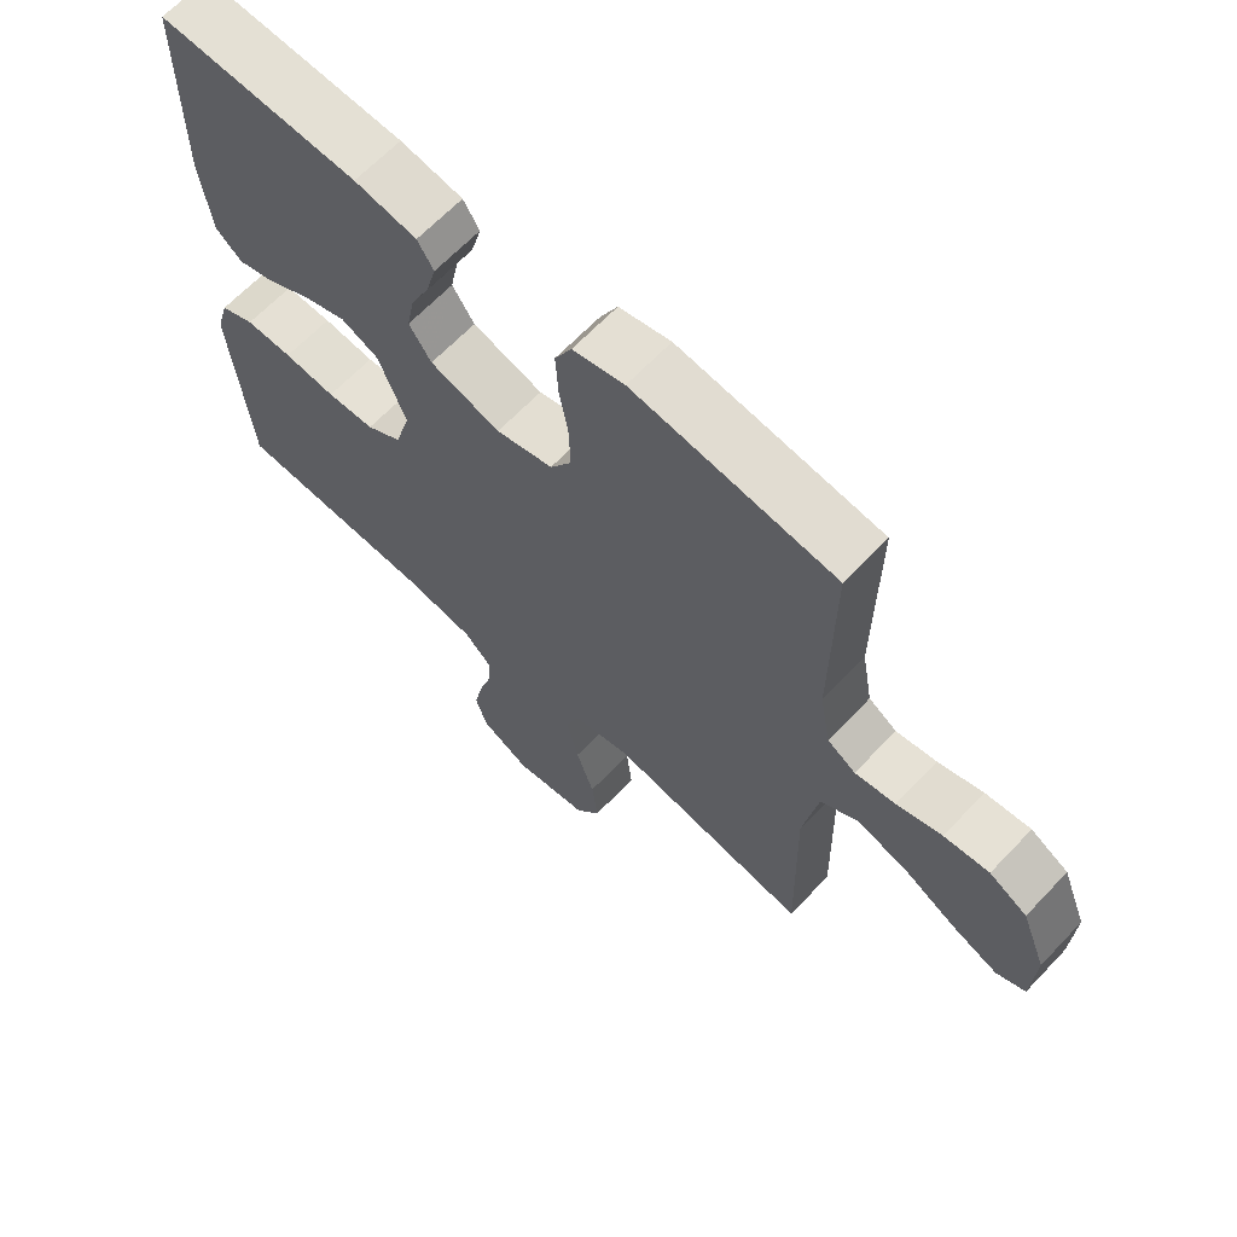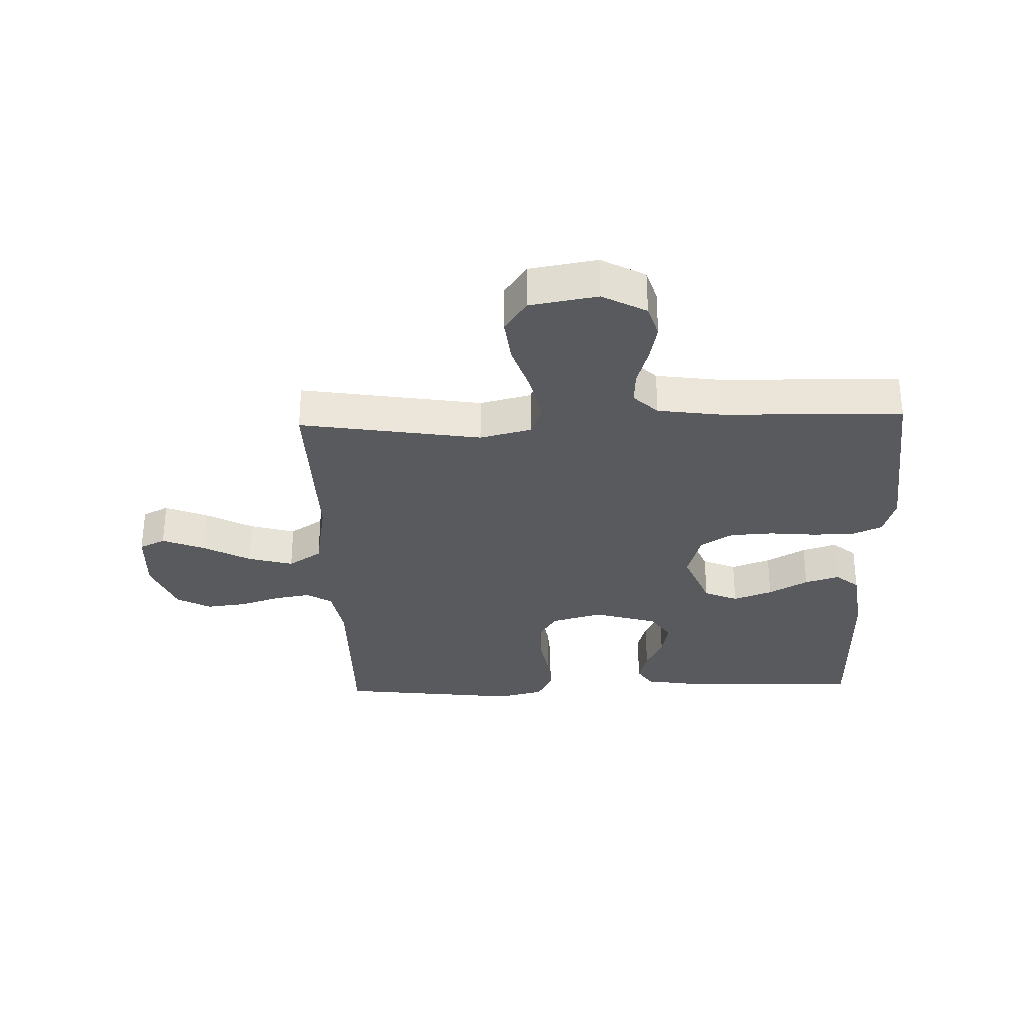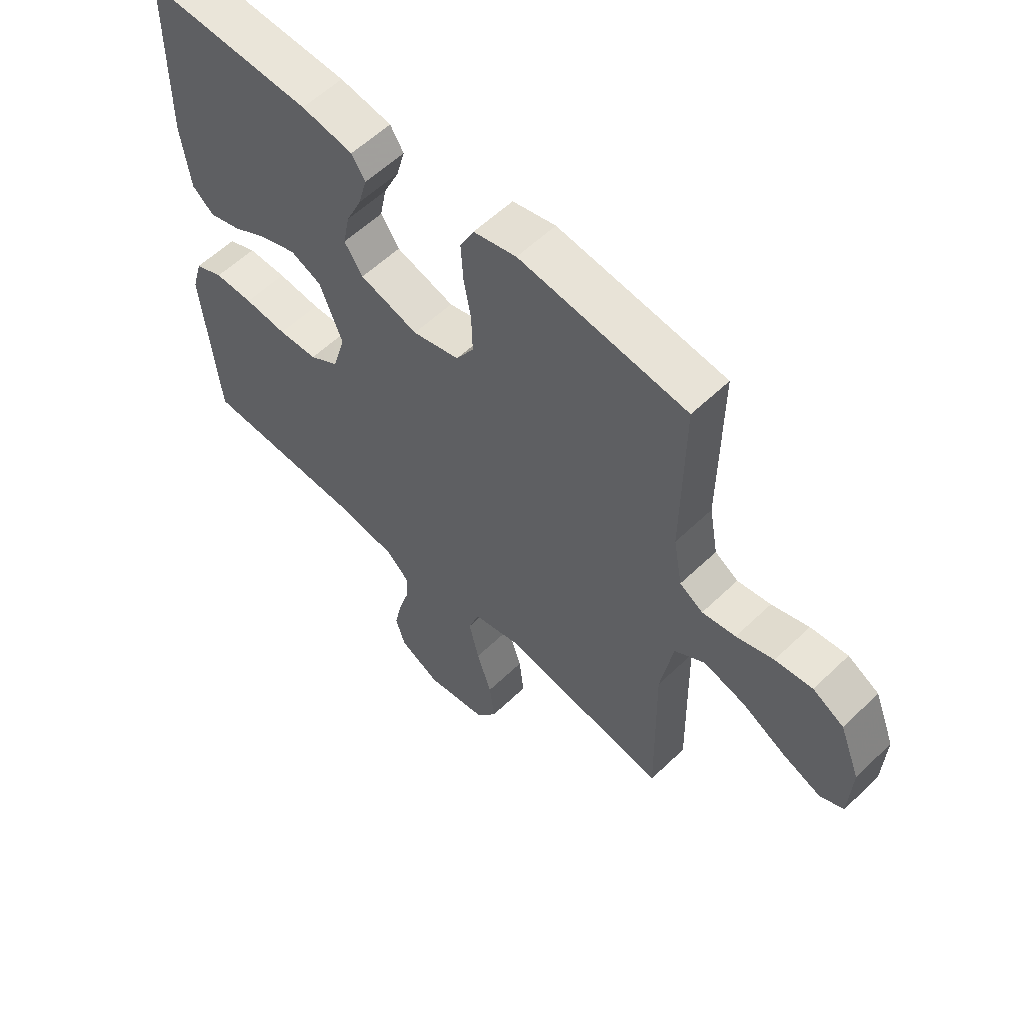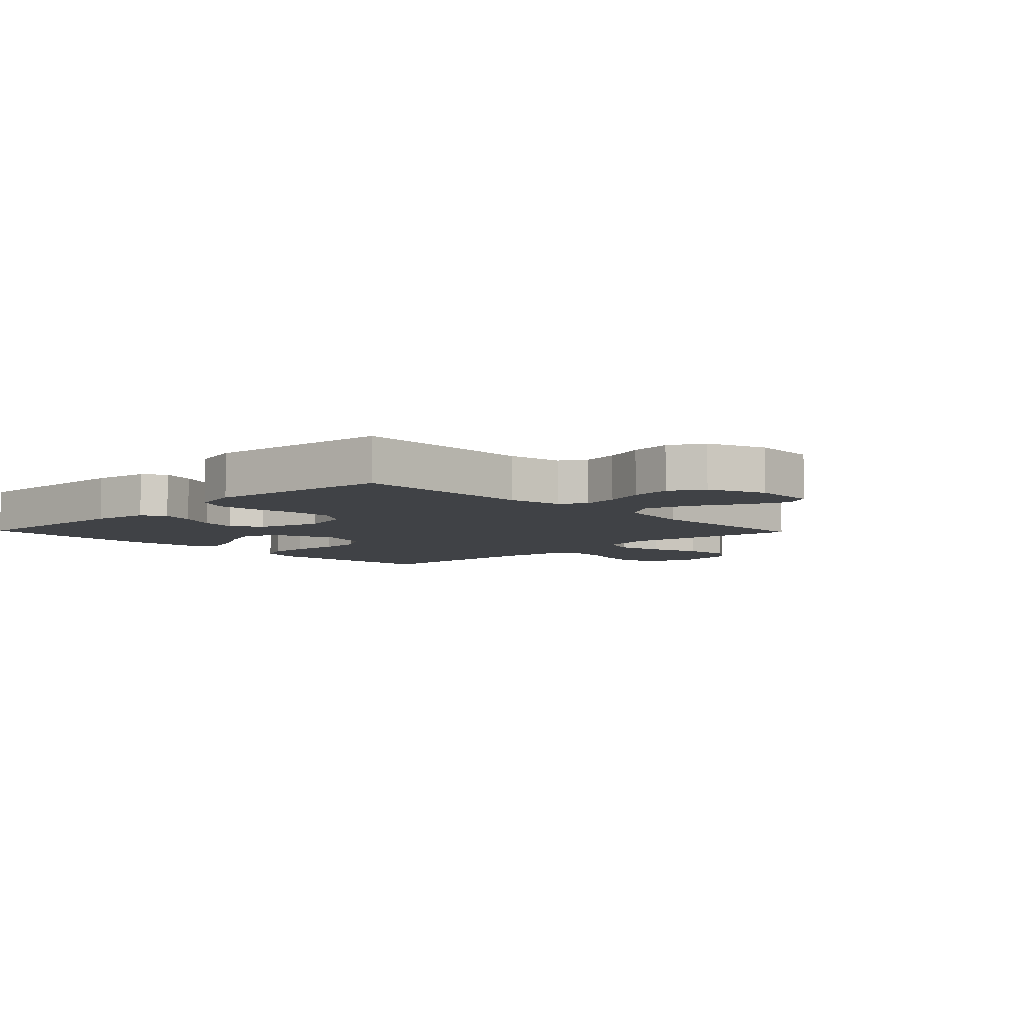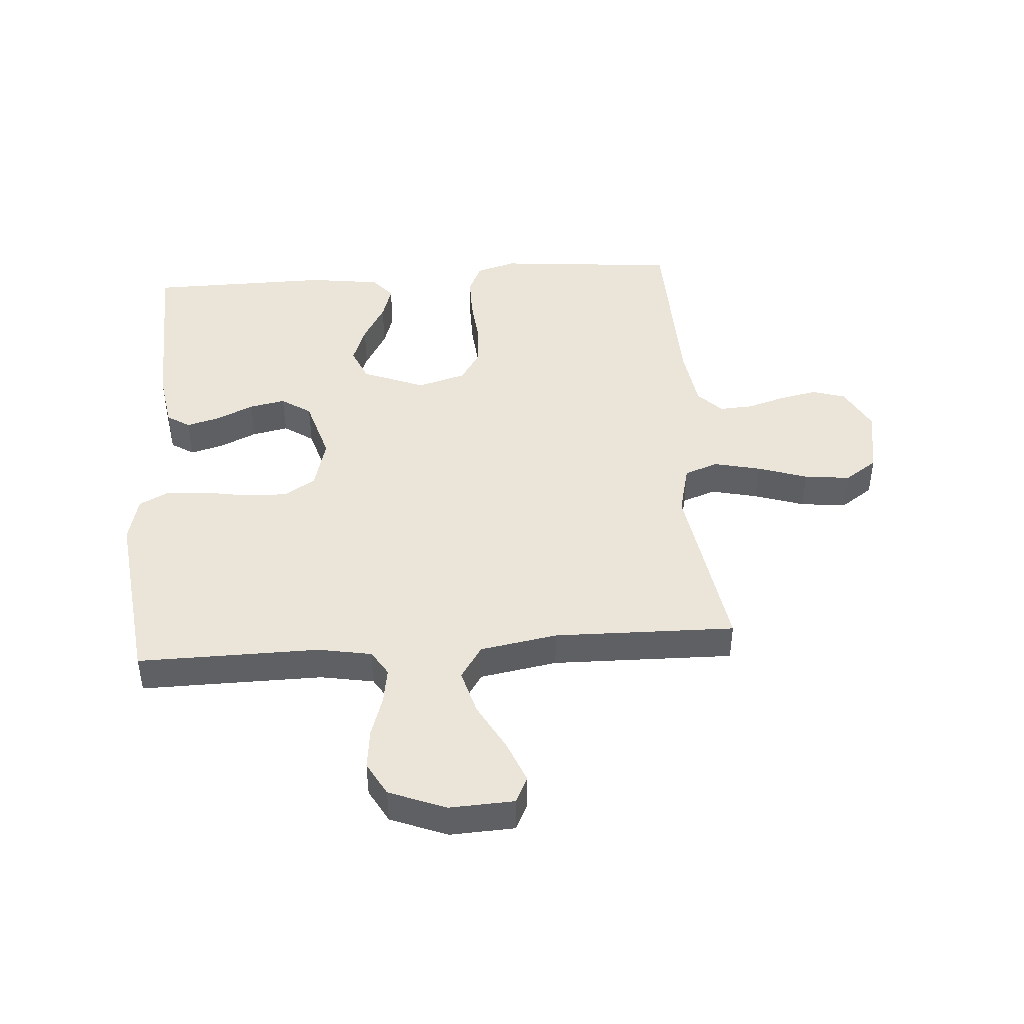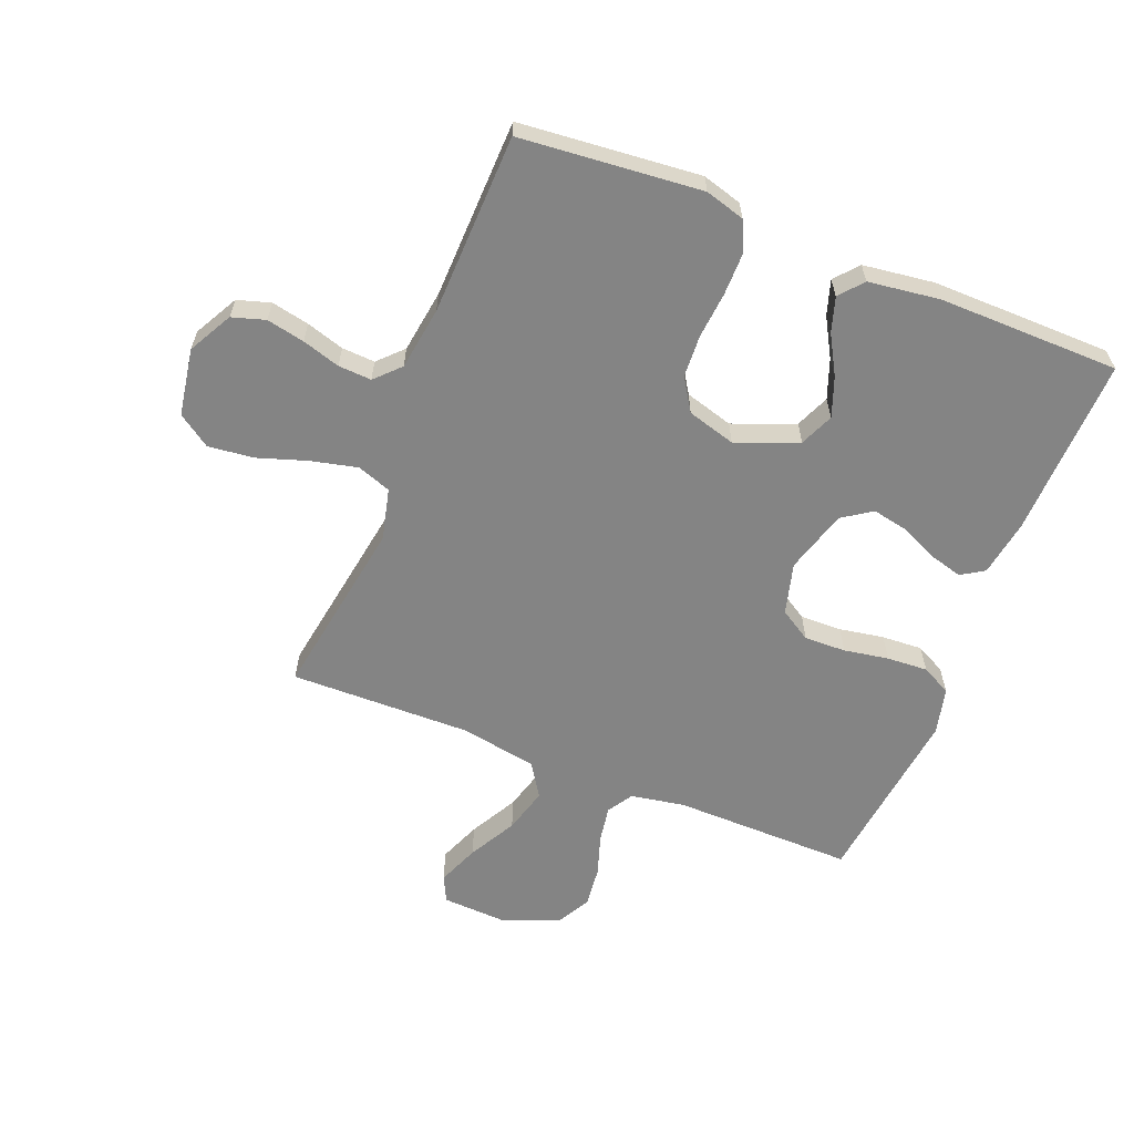
<metadata>
{"format":"obj","ext":"obj","renderer":"f3d","projection":"perspective","resolution":1024,"background":"white","views":[{"elev":65.2,"azim":43.5,"up":"+Z"},{"elev":-31.1,"azim":-178.1,"up":"+Y"},{"elev":57.9,"azim":45.2,"up":"+Z"},{"elev":-6.3,"azim":44.1,"up":"+Y"},{"elev":44.5,"azim":85.8,"up":"+Y"},{"elev":-61.4,"azim":-111.8,"up":"+Y"}]}
</metadata>
<code>
v 0.5 0.07 0.5
v 0.497 0.07 0.2
v 0.513 0.07 0.111
v 0.555 0.07 0.085
v 0.615 0.07 0.095
v 0.682 0.07 0.117
v 0.749 0.07 0.125
v 0.805 0.07 0.094
v 0.842 0.07 0
v 0.837 0.07 -0.107
v 0.794 0.07 -0.128
v 0.725 0.07 -0.1
v 0.646 0.07 -0.057
v 0.571 0.07 -0.036
v 0.516 0.07 -0.072
v 0.494 0.07 -0.2
v 0.5 0.07 -0.5
v 0.2 0.07 -0.452
v 0.115 0.07 -0.473
v 0.095 0.07 -0.529
v 0.113 0.07 -0.606
v 0.14 0.07 -0.688
v 0.149 0.07 -0.764
v 0.112 0.07 -0.818
v 0 0.07 -0.837
v -0.073 0.07 -0.798
v -0.09 0.07 -0.743
v -0.077 0.07 -0.68
v -0.058 0.07 -0.617
v -0.055 0.07 -0.562
v -0.095 0.07 -0.523
v -0.2 0.07 -0.508
v -0.5 0.07 -0.5
v -0.528 0.07 -0.2
v -0.509 0.07 -0.134
v -0.458 0.07 -0.111
v -0.388 0.07 -0.111
v -0.311 0.07 -0.118
v -0.24 0.07 -0.114
v -0.187 0.07 -0.08
v -0.164 0.07 0
v -0.205 0.07 0.103
v -0.261 0.07 0.127
v -0.326 0.07 0.103
v -0.391 0.07 0.066
v -0.448 0.07 0.048
v -0.487 0.07 0.081
v -0.503 0.07 0.2
v -0.5 0.07 0.5
v -0.2 0.07 0.491
v -0.107 0.07 0.476
v -0.083 0.07 0.438
v -0.098 0.07 0.383
v -0.126 0.07 0.322
v -0.138 0.07 0.262
v -0.105 0.07 0.213
v 0 0.07 0.182
v 0.085 0.07 0.205
v 0.117 0.07 0.257
v 0.115 0.07 0.326
v 0.102 0.07 0.4
v 0.098 0.07 0.468
v 0.123 0.07 0.517
v 0.2 0.07 0.536
v 0.5 0 0.5
v 0.497 0 0.2
v 0.513 0 0.111
v 0.555 0 0.085
v 0.615 0 0.095
v 0.682 0 0.117
v 0.749 0 0.125
v 0.805 0 0.094
v 0.842 0 0
v 0.837 0 -0.107
v 0.794 0 -0.128
v 0.725 0 -0.1
v 0.646 0 -0.057
v 0.571 0 -0.036
v 0.516 0 -0.072
v 0.494 0 -0.2
v 0.5 0 -0.5
v 0.2 0 -0.452
v 0.115 0 -0.473
v 0.095 0 -0.529
v 0.113 0 -0.606
v 0.14 0 -0.688
v 0.149 0 -0.764
v 0.112 0 -0.818
v 0 0 -0.837
v -0.073 0 -0.798
v -0.09 0 -0.743
v -0.077 0 -0.68
v -0.058 0 -0.617
v -0.055 0 -0.562
v -0.095 0 -0.523
v -0.2 0 -0.508
v -0.5 0 -0.5
v -0.528 0 -0.2
v -0.509 0 -0.134
v -0.458 0 -0.111
v -0.388 0 -0.111
v -0.311 0 -0.118
v -0.24 0 -0.114
v -0.187 0 -0.08
v -0.164 0 0
v -0.205 0 0.103
v -0.261 0 0.127
v -0.326 0 0.103
v -0.391 0 0.066
v -0.448 0 0.048
v -0.487 0 0.081
v -0.503 0 0.2
v -0.5 0 0.5
v -0.2 0 0.491
v -0.107 0 0.476
v -0.083 0 0.438
v -0.098 0 0.383
v -0.126 0 0.322
v -0.138 0 0.262
v -0.105 0 0.213
v 0 0 0.182
v 0.085 0 0.205
v 0.117 0 0.257
v 0.115 0 0.326
v 0.102 0 0.4
v 0.098 0 0.468
v 0.123 0 0.517
v 0.2 0 0.536
f 63 64 1 2
f 60 61 62 63
f 59 60 63 2
f 58 59 2 3
f 57 58 3 4
f 51 52 53 54
f 51 54 55
f 50 51 55
f 49 50 55
f 48 49 55 56
f 44 45 46 47
f 43 44 47 48
f 35 36 37 38
f 35 38 39
f 32 33 34 35
f 31 32 35 39
f 30 31 39 40
f 26 27 28 29
f 24 25 26 29
f 24 29 30
f 21 22 23 24
f 20 21 24 30
f 19 20 30 40
f 16 17 18
f 15 16 18 19
f 10 11 12 13
f 10 13 14
f 9 10 14
f 8 9 14
f 5 6 7 8
f 4 5 8 14
f 57 4 14 15
f 43 48 56 57
f 42 43 57 15
f 15 19 40 41
f 15 41 42
f 66 65 128 127
f 127 126 125 124
f 66 127 124 123
f 67 66 123 122
f 68 67 122 121
f 118 117 116 115
f 119 118 115
f 119 115 114
f 119 114 113
f 120 119 113 112
f 111 110 109 108
f 112 111 108 107
f 102 101 100 99
f 103 102 99
f 99 98 97 96
f 103 99 96 95
f 104 103 95 94
f 93 92 91 90
f 93 90 89 88
f 94 93 88
f 88 87 86 85
f 94 88 85 84
f 104 94 84 83
f 82 81 80
f 83 82 80 79
f 77 76 75 74
f 78 77 74
f 78 74 73
f 78 73 72
f 72 71 70 69
f 78 72 69 68
f 79 78 68 121
f 121 120 112 107
f 79 121 107 106
f 105 104 83 79
f 106 105 79
f 1 65 66 2
f 2 66 67 3
f 3 67 68 4
f 4 68 69 5
f 5 69 70 6
f 6 70 71 7
f 7 71 72 8
f 8 72 73 9
f 9 73 74 10
f 10 74 75 11
f 11 75 76 12
f 12 76 77 13
f 13 77 78 14
f 14 78 79 15
f 15 79 80 16
f 16 80 81 17
f 17 81 82 18
f 18 82 83 19
f 19 83 84 20
f 20 84 85 21
f 21 85 86 22
f 22 86 87 23
f 23 87 88 24
f 24 88 89 25
f 25 89 90 26
f 26 90 91 27
f 27 91 92 28
f 28 92 93 29
f 29 93 94 30
f 30 94 95 31
f 31 95 96 32
f 32 96 97 33
f 33 97 98 34
f 34 98 99 35
f 35 99 100 36
f 36 100 101 37
f 37 101 102 38
f 38 102 103 39
f 39 103 104 40
f 40 104 105 41
f 41 105 106 42
f 42 106 107 43
f 43 107 108 44
f 44 108 109 45
f 45 109 110 46
f 46 110 111 47
f 47 111 112 48
f 48 112 113 49
f 49 113 114 50
f 50 114 115 51
f 51 115 116 52
f 52 116 117 53
f 53 117 118 54
f 54 118 119 55
f 55 119 120 56
f 56 120 121 57
f 57 121 122 58
f 58 122 123 59
f 59 123 124 60
f 60 124 125 61
f 61 125 126 62
f 62 126 127 63
f 63 127 128 64
f 64 128 65 1

</code>
